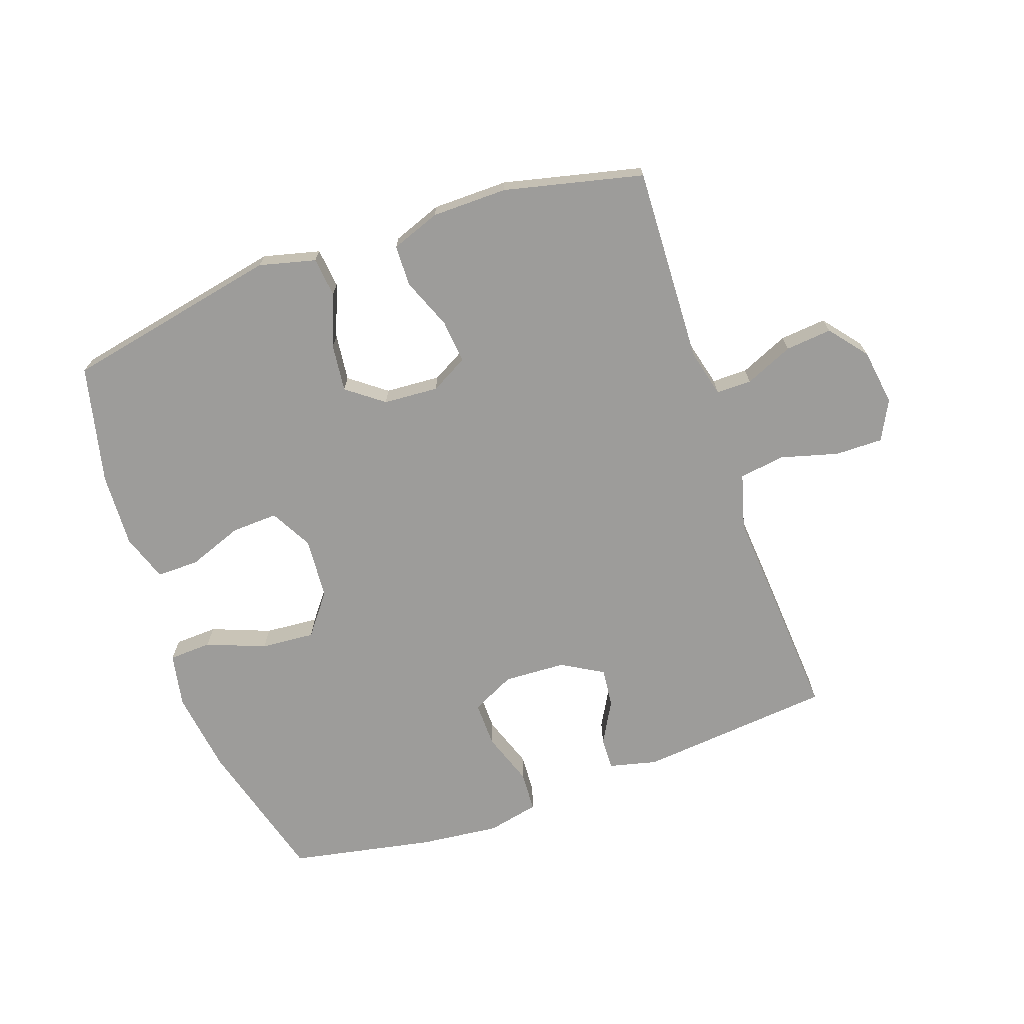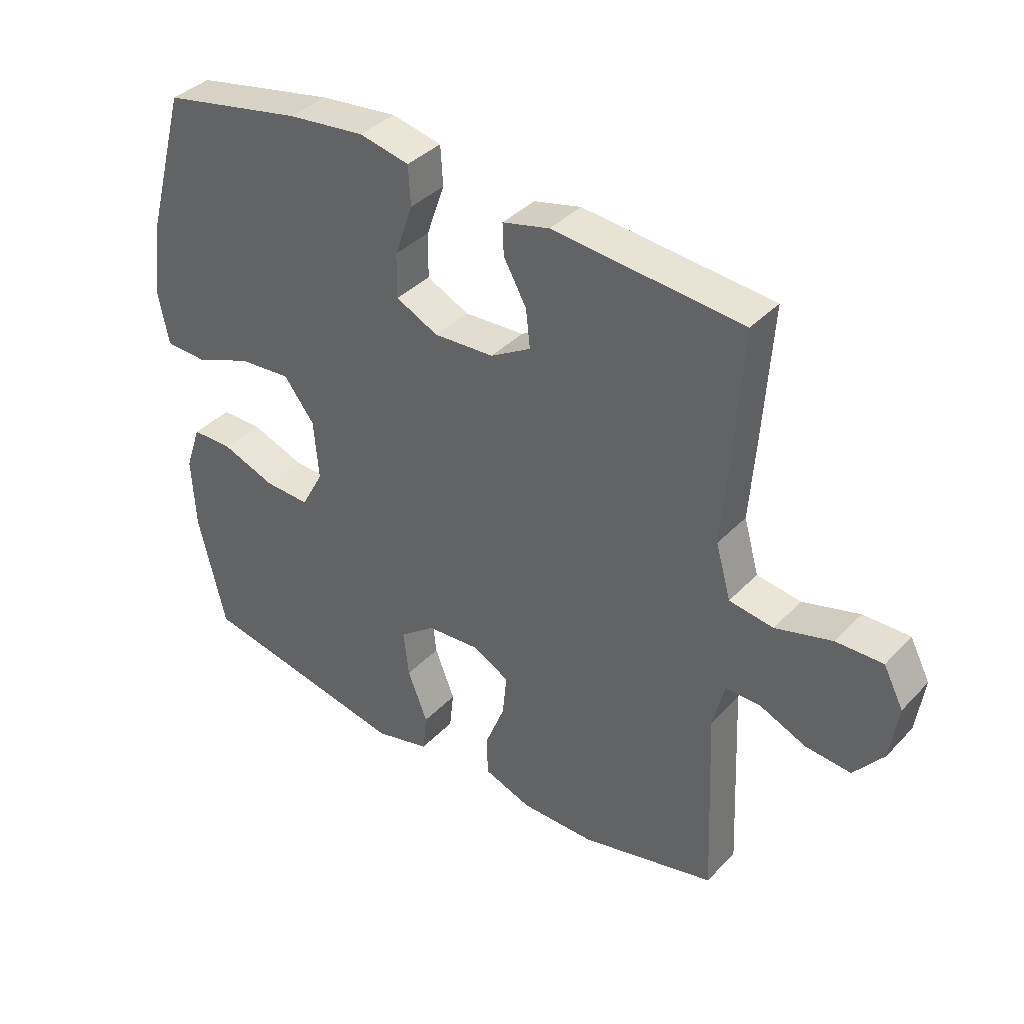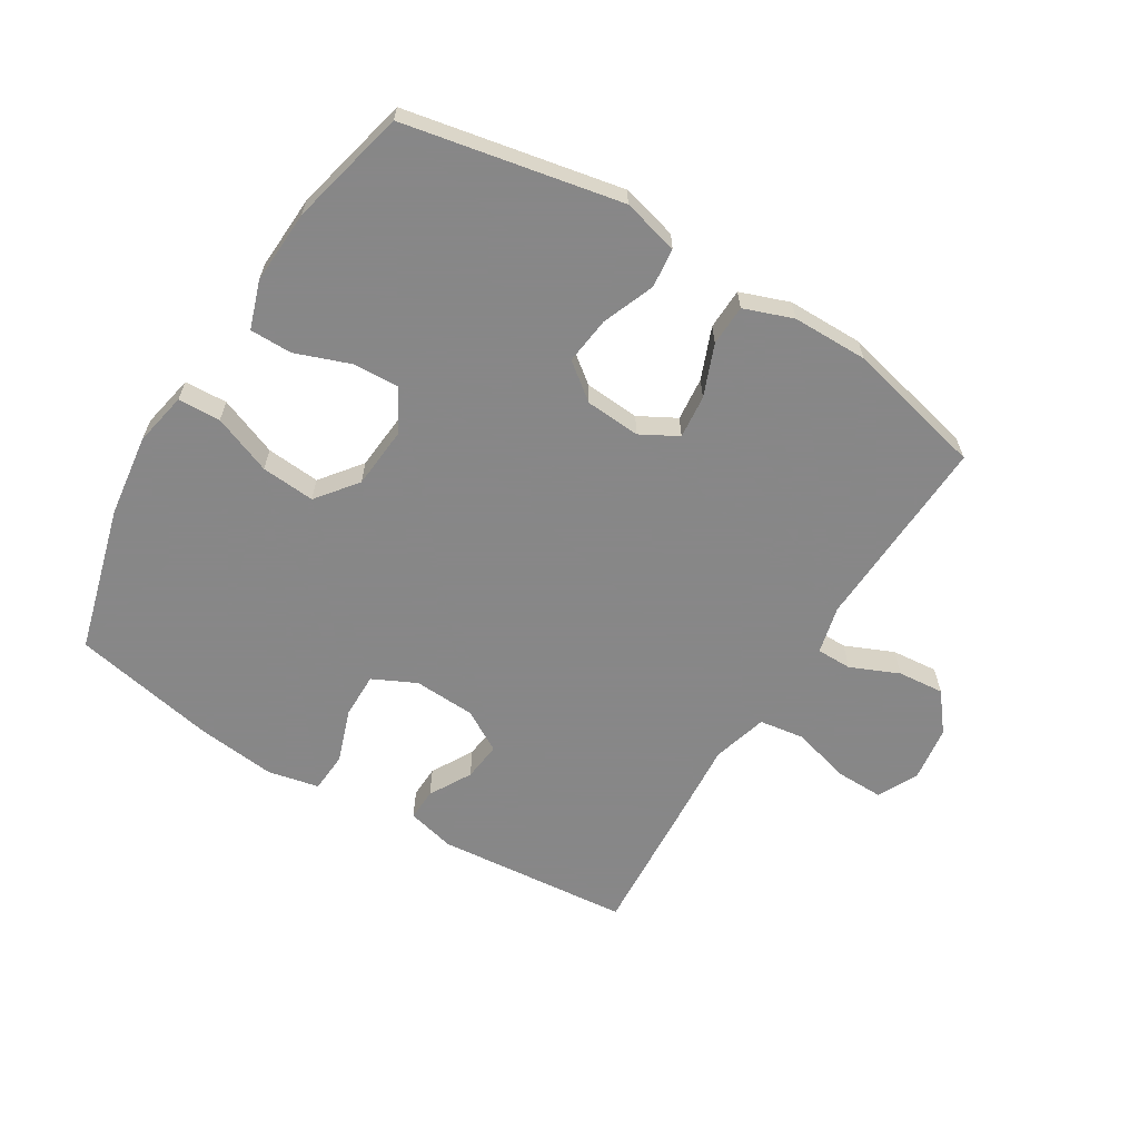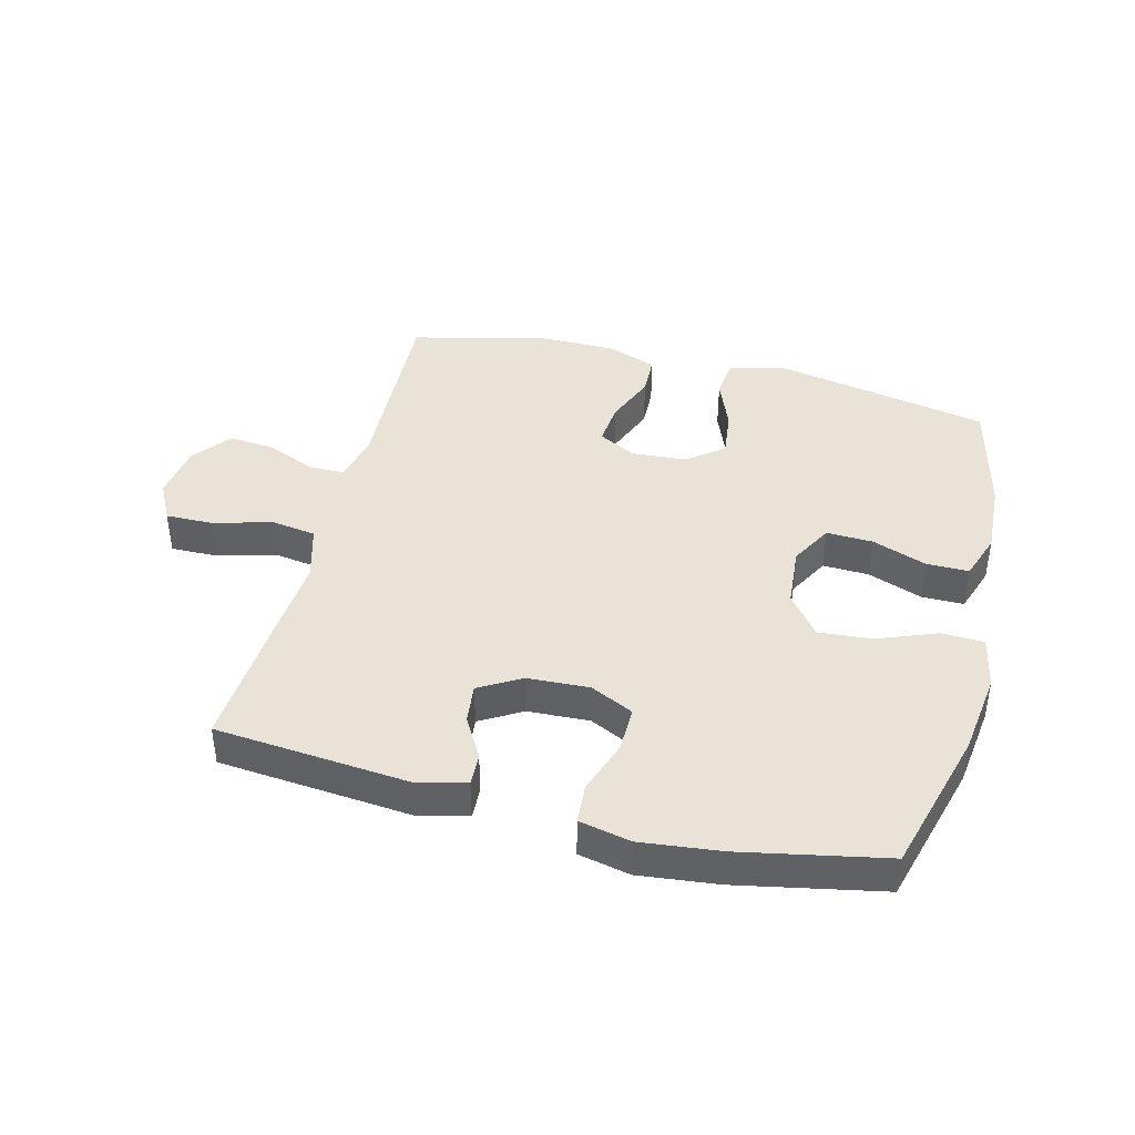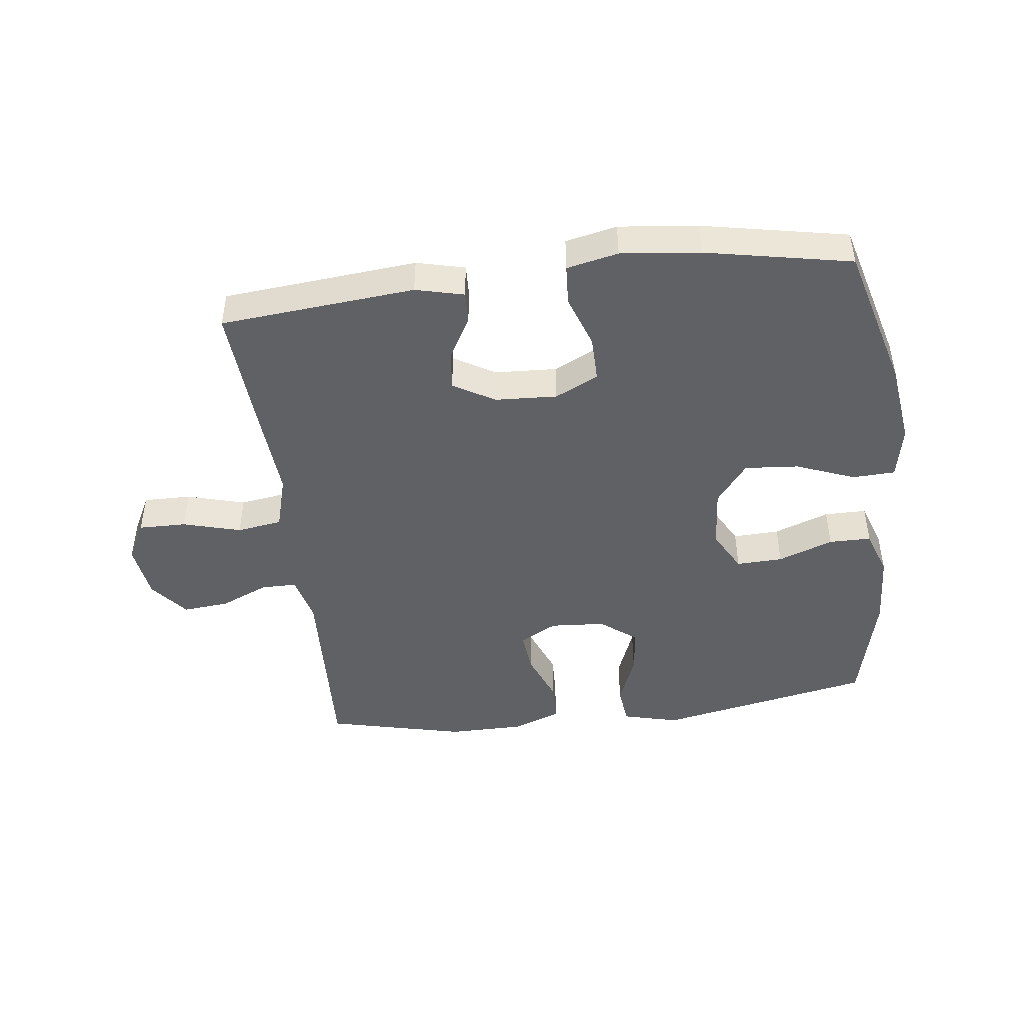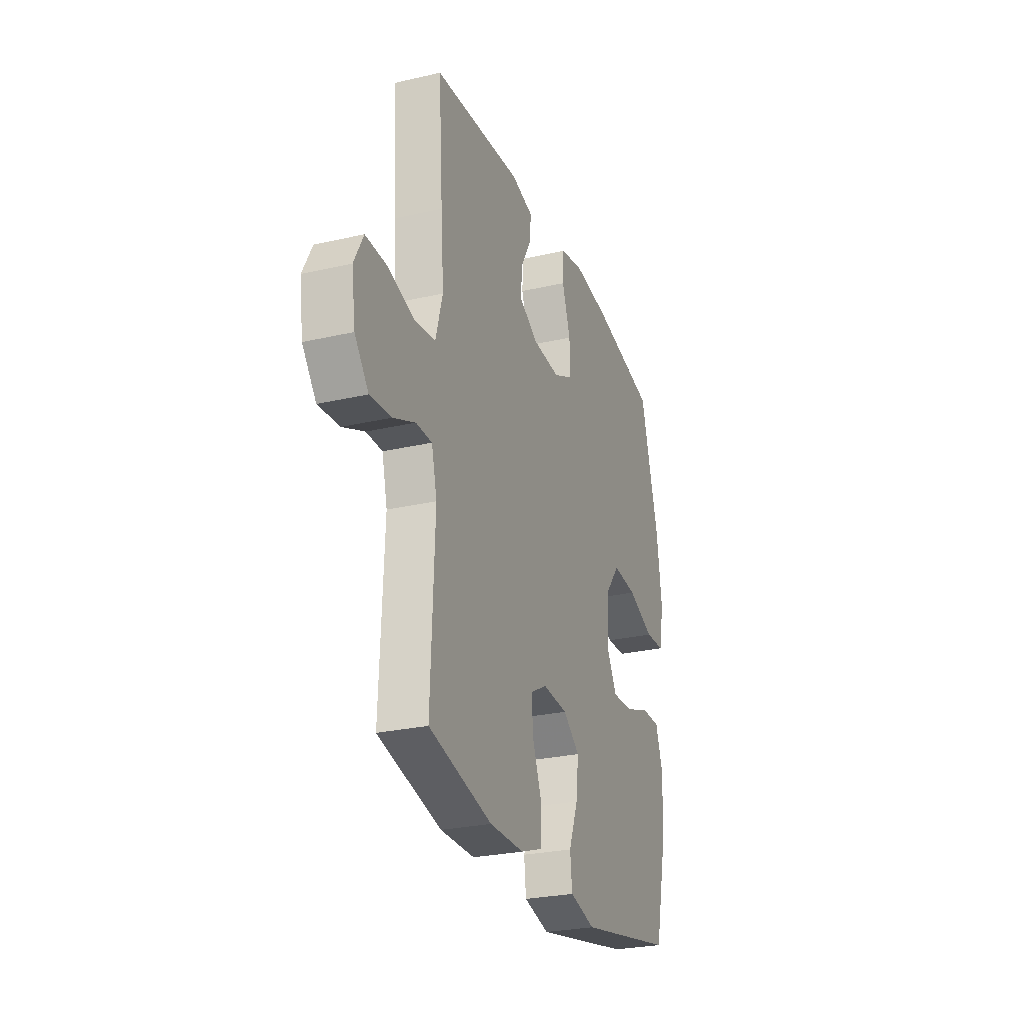
<metadata>
{"format":"obj","ext":"obj","renderer":"f3d","projection":"perspective","resolution":1024,"background":"white","views":[{"elev":-70.2,"azim":-160.6,"up":"+Y"},{"elev":37.8,"azim":-142.3,"up":"+Z"},{"elev":-62.6,"azim":148.4,"up":"+Y"},{"elev":41.6,"azim":14.2,"up":"+Y"},{"elev":-45.8,"azim":7.0,"up":"+Y"},{"elev":-27.0,"azim":-70.3,"up":"+Z"}]}
</metadata>
<code>
v 0.5 0.07 0.5
v 0.565 0.07 0.264
v 0.583 0.07 0.13
v 0.566 0.07 0.043
v 0.497 0.07 0.04
v 0.402 0.07 0.077
v 0.315 0.07 0.084
v 0.264 0.07 0.018
v 0.256 0.07 -0.081
v 0.293 0.07 -0.149
v 0.368 0.07 -0.146
v 0.457 0.07 -0.113
v 0.525 0.07 -0.113
v 0.551 0.07 -0.189
v 0.545 0.07 -0.309
v 0.5 0.07 -0.5
v 0.151 0.07 -0.57
v 0.06 0.07 -0.547
v 0.053 0.07 -0.483
v 0.086 0.07 -0.399
v 0.095 0.07 -0.322
v 0.036 0.07 -0.277
v -0.053 0.07 -0.271
v -0.113 0.07 -0.304
v -0.106 0.07 -0.374
v -0.073 0.07 -0.457
v -0.075 0.07 -0.523
v -0.154 0.07 -0.552
v -0.276 0.07 -0.553
v -0.5 0.07 -0.5
v -0.486 0.07 -0.182
v -0.505 0.07 -0.105
v -0.562 0.07 -0.105
v -0.64 0.07 -0.139
v -0.715 0.07 -0.146
v -0.764 0.07 -0.085
v -0.777 0.07 0.006
v -0.744 0.07 0.07
v -0.667 0.07 0.069
v -0.573 0.07 0.043
v -0.5 0.07 0.054
v -0.475 0.07 0.143
v -0.485 0.07 0.276
v -0.5 0.07 0.5
v -0.186 0.07 0.529
v -0.108 0.07 0.51
v -0.11 0.07 0.458
v -0.148 0.07 0.39
v -0.155 0.07 0.327
v -0.088 0.07 0.288
v 0.012 0.07 0.283
v 0.082 0.07 0.317
v 0.081 0.07 0.391
v 0.051 0.07 0.477
v 0.055 0.07 0.542
v 0.138 0.07 0.56
v 0.266 0.07 0.546
v 0.5 0 0.5
v 0.565 0 0.264
v 0.583 0 0.13
v 0.566 0 0.043
v 0.497 0 0.04
v 0.402 0 0.077
v 0.315 0 0.084
v 0.264 0 0.018
v 0.256 0 -0.081
v 0.293 0 -0.149
v 0.368 0 -0.146
v 0.457 0 -0.113
v 0.525 0 -0.113
v 0.551 0 -0.189
v 0.545 0 -0.309
v 0.5 0 -0.5
v 0.151 0 -0.57
v 0.06 0 -0.547
v 0.053 0 -0.483
v 0.086 0 -0.399
v 0.095 0 -0.322
v 0.036 0 -0.277
v -0.053 0 -0.271
v -0.113 0 -0.304
v -0.106 0 -0.374
v -0.073 0 -0.457
v -0.075 0 -0.523
v -0.154 0 -0.552
v -0.276 0 -0.553
v -0.5 0 -0.5
v -0.486 0 -0.182
v -0.505 0 -0.105
v -0.562 0 -0.105
v -0.64 0 -0.139
v -0.715 0 -0.146
v -0.764 0 -0.085
v -0.777 0 0.006
v -0.744 0 0.07
v -0.667 0 0.069
v -0.573 0 0.043
v -0.5 0 0.054
v -0.475 0 0.143
v -0.485 0 0.276
v -0.5 0 0.5
v -0.186 0 0.529
v -0.108 0 0.51
v -0.11 0 0.458
v -0.148 0 0.39
v -0.155 0 0.327
v -0.088 0 0.288
v 0.012 0 0.283
v 0.082 0 0.317
v 0.081 0 0.391
v 0.051 0 0.477
v 0.055 0 0.542
v 0.138 0 0.56
v 0.266 0 0.546
f 4 5 6
f 3 4 6
f 2 3 6
f 1 2 6
f 57 1 6
f 56 57 6
f 55 56 6
f 54 55 6
f 53 54 6
f 52 53 6 7
f 51 52 7 8
f 50 51 8 9
f 49 50 9 10
f 46 47 48
f 45 46 48
f 44 45 48
f 43 44 48
f 42 43 48
f 41 42 48 49
f 38 39 40
f 37 38 40
f 36 37 40
f 35 36 40
f 34 35 40
f 33 34 40
f 32 33 40 41
f 41 49 10
f 32 41 10
f 31 32 10
f 29 30 31
f 28 29 31
f 27 28 31
f 26 27 31
f 25 26 31
f 18 19 20
f 17 18 20
f 16 17 20
f 15 16 20
f 14 15 20
f 13 14 20
f 12 13 20
f 11 12 20
f 11 20 21
f 10 11 21 22
f 24 25 31
f 23 24 31
f 10 22 23 31
f 63 62 61
f 63 61 60
f 63 60 59
f 63 59 58
f 63 58 114
f 63 114 113
f 63 113 112
f 63 112 111
f 63 111 110
f 64 63 110 109
f 65 64 109 108
f 66 65 108 107
f 67 66 107 106
f 105 104 103
f 105 103 102
f 105 102 101
f 105 101 100
f 105 100 99
f 106 105 99 98
f 97 96 95
f 97 95 94
f 97 94 93
f 97 93 92
f 97 92 91
f 97 91 90
f 98 97 90 89
f 67 106 98
f 67 98 89
f 67 89 88
f 88 87 86
f 88 86 85
f 88 85 84
f 88 84 83
f 88 83 82
f 77 76 75
f 77 75 74
f 77 74 73
f 77 73 72
f 77 72 71
f 77 71 70
f 77 70 69
f 77 69 68
f 78 77 68
f 79 78 68 67
f 88 82 81
f 88 81 80
f 88 80 79 67
f 1 58 59 2
f 2 59 60 3
f 3 60 61 4
f 4 61 62 5
f 5 62 63 6
f 6 63 64 7
f 7 64 65 8
f 8 65 66 9
f 9 66 67 10
f 10 67 68 11
f 11 68 69 12
f 12 69 70 13
f 13 70 71 14
f 14 71 72 15
f 15 72 73 16
f 16 73 74 17
f 17 74 75 18
f 18 75 76 19
f 19 76 77 20
f 20 77 78 21
f 21 78 79 22
f 22 79 80 23
f 23 80 81 24
f 24 81 82 25
f 25 82 83 26
f 26 83 84 27
f 27 84 85 28
f 28 85 86 29
f 29 86 87 30
f 30 87 88 31
f 31 88 89 32
f 32 89 90 33
f 33 90 91 34
f 34 91 92 35
f 35 92 93 36
f 36 93 94 37
f 37 94 95 38
f 38 95 96 39
f 39 96 97 40
f 40 97 98 41
f 41 98 99 42
f 42 99 100 43
f 43 100 101 44
f 44 101 102 45
f 45 102 103 46
f 46 103 104 47
f 47 104 105 48
f 48 105 106 49
f 49 106 107 50
f 50 107 108 51
f 51 108 109 52
f 52 109 110 53
f 53 110 111 54
f 54 111 112 55
f 55 112 113 56
f 56 113 114 57
f 57 114 58 1

</code>
